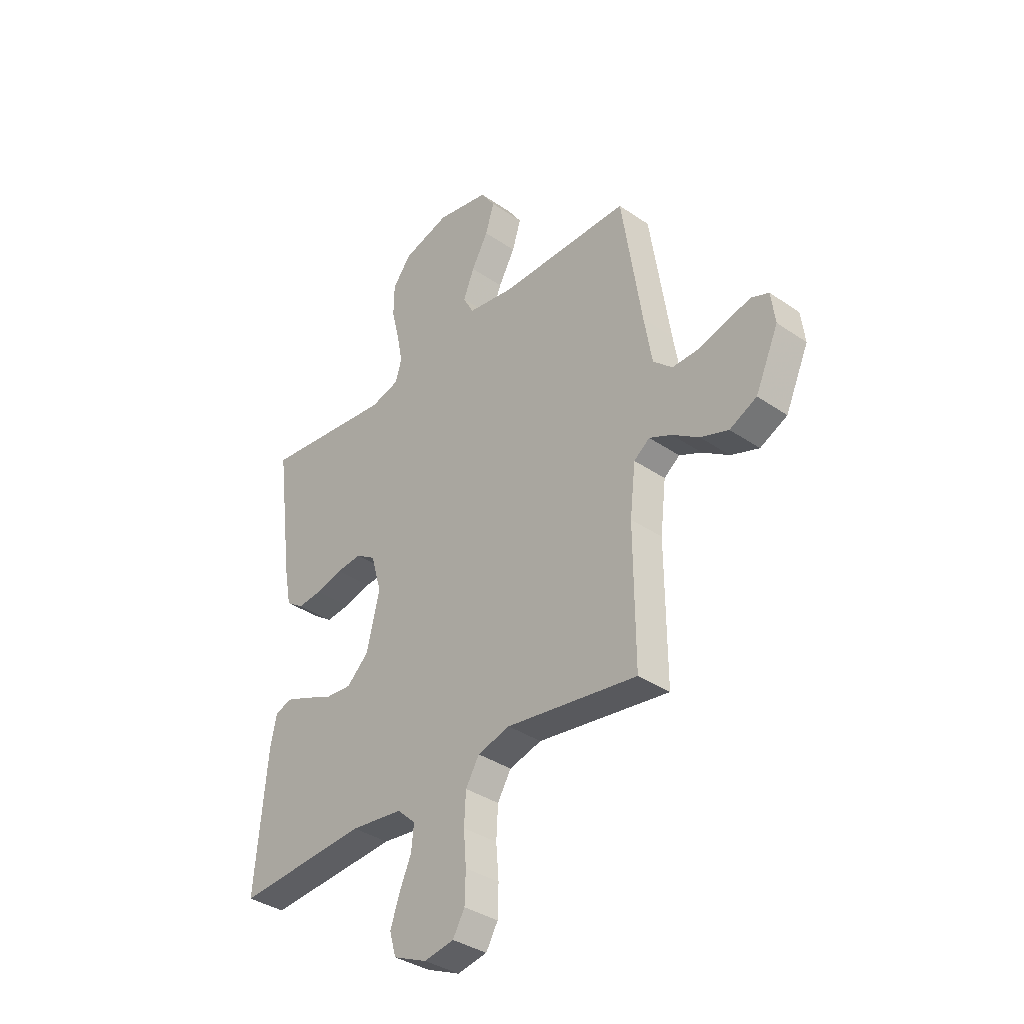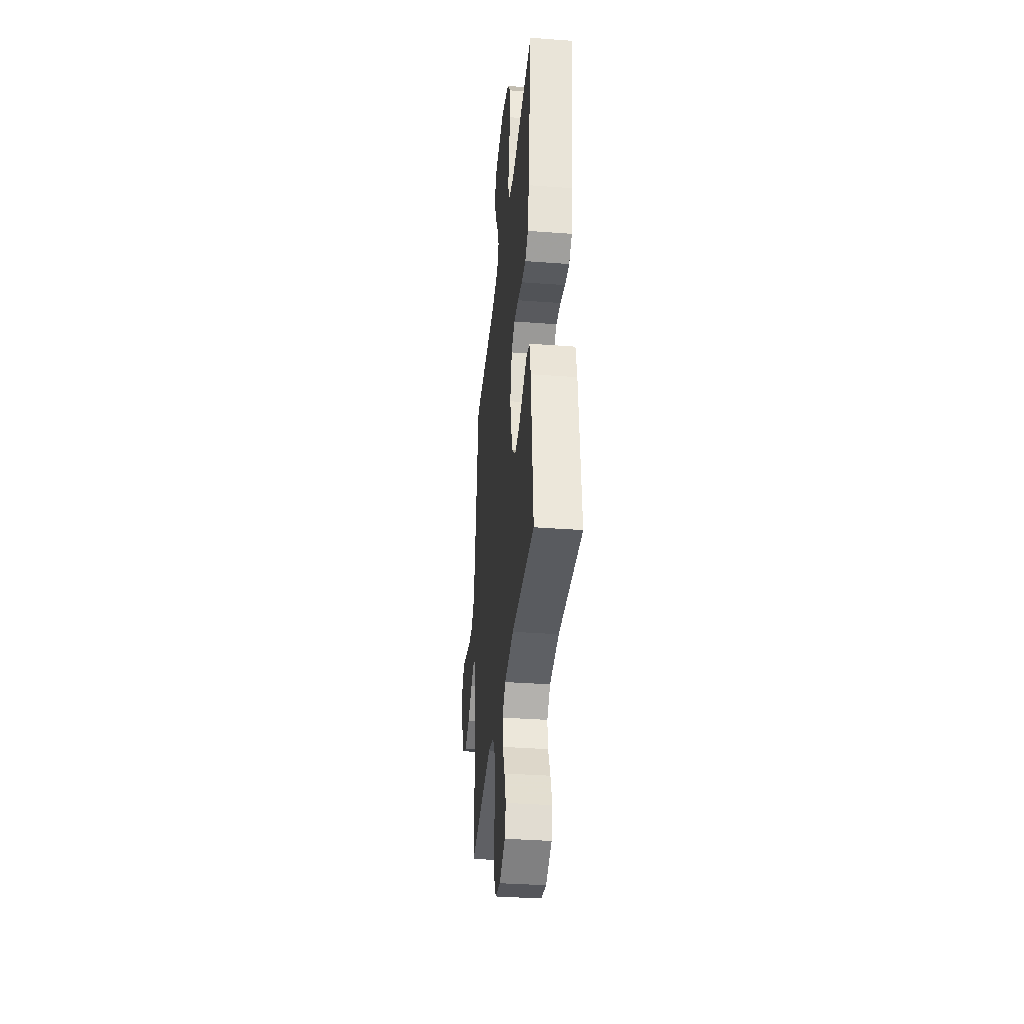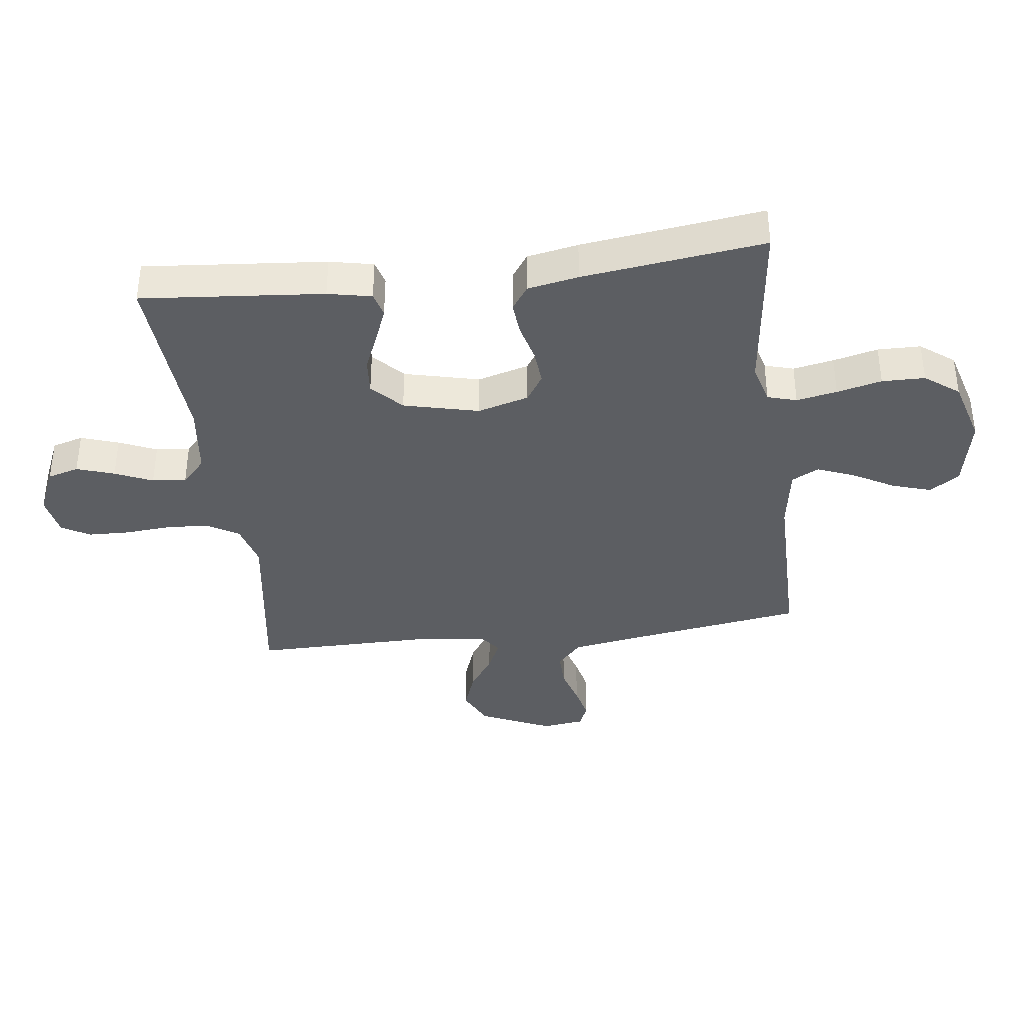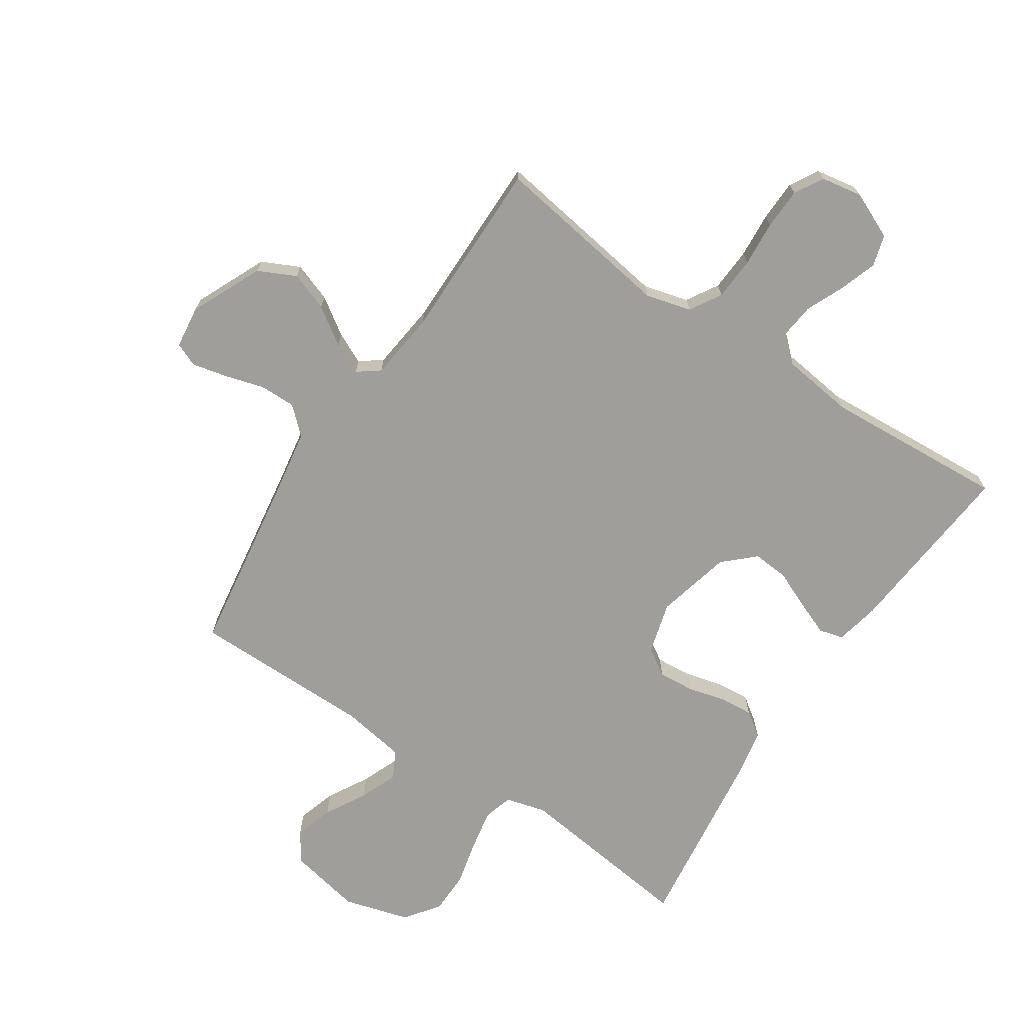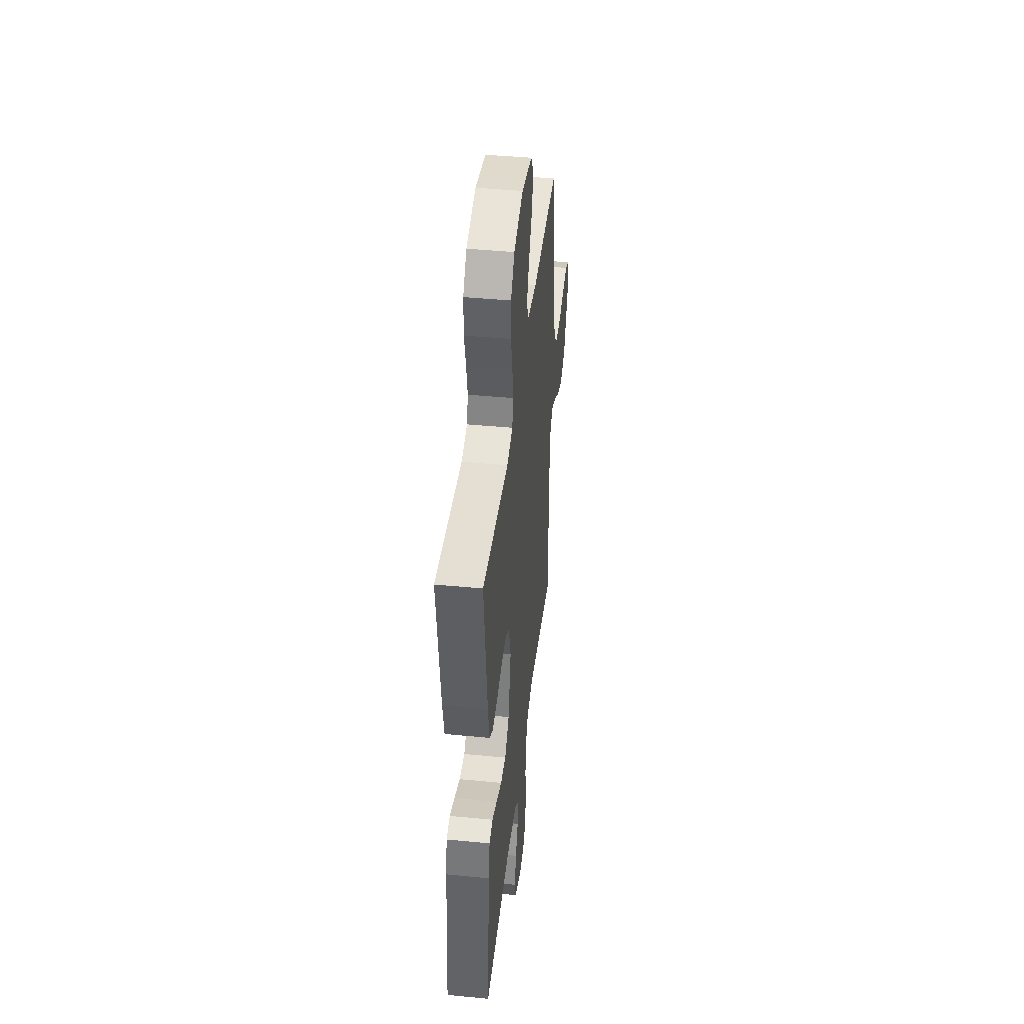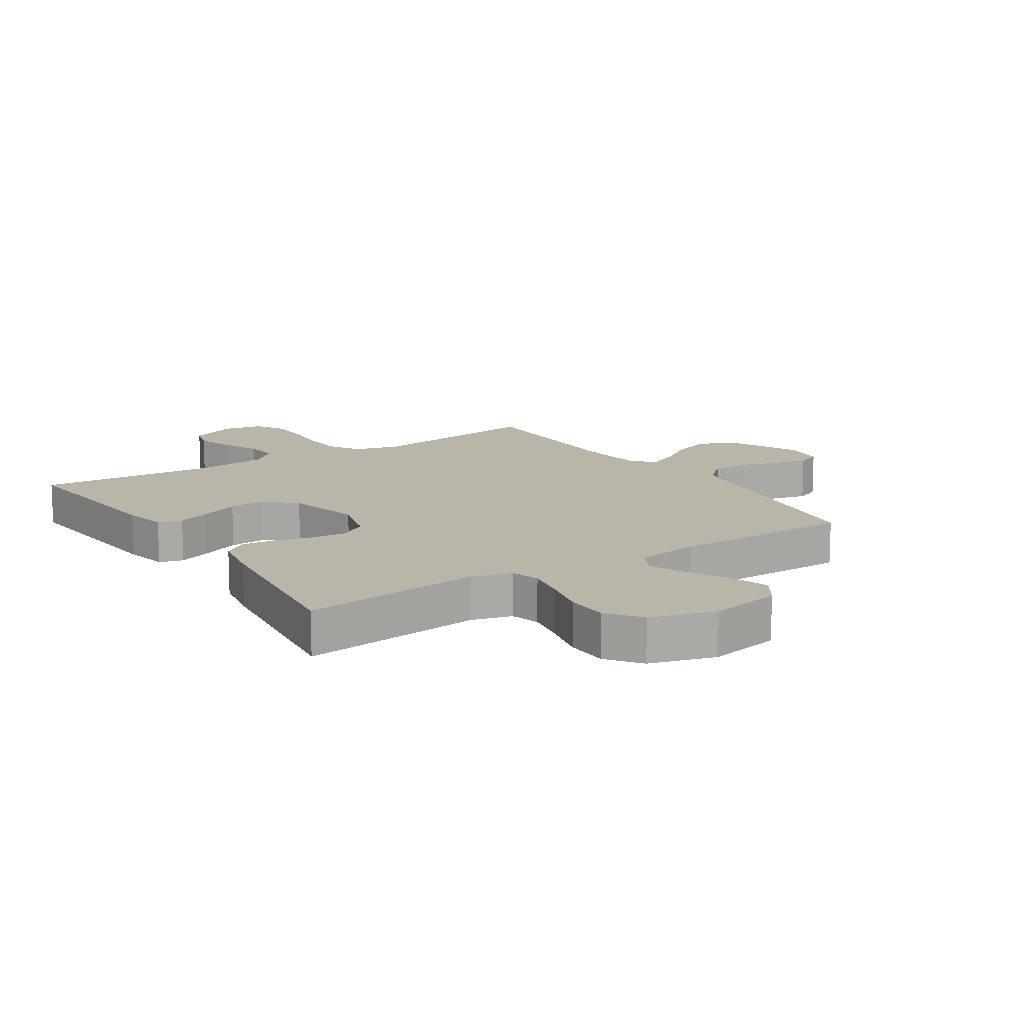
<metadata>
{"format":"obj","ext":"obj","renderer":"f3d","projection":"perspective","resolution":1024,"background":"white","views":[{"elev":-36.5,"azim":48.3,"up":"+Z"},{"elev":-36.1,"azim":-95.6,"up":"+Z"},{"elev":-37.6,"azim":-82.8,"up":"+Y"},{"elev":-70.8,"azim":146.3,"up":"+Y"},{"elev":43.5,"azim":-83.5,"up":"+Z"},{"elev":13.4,"azim":-33.1,"up":"+Y"}]}
</metadata>
<code>
v 0.5 0.07 0.5
v 0.546 0.07 0.2
v 0.564 0.07 0.093
v 0.608 0.07 0.053
v 0.668 0.07 0.054
v 0.733 0.07 0.073
v 0.79 0.07 0.086
v 0.829 0.07 0.07
v 0.838 0.07 0
v 0.785 0.07 -0.118
v 0.723 0.07 -0.148
v 0.659 0.07 -0.125
v 0.598 0.07 -0.084
v 0.547 0.07 -0.06
v 0.511 0.07 -0.087
v 0.498 0.07 -0.2
v 0.5 0.07 -0.5
v 0.2 0.07 -0.455
v 0.126 0.07 -0.475
v 0.095 0.07 -0.527
v 0.091 0.07 -0.598
v 0.097 0.07 -0.673
v 0.095 0.07 -0.741
v 0.068 0.07 -0.788
v 0 0.07 -0.8
v -0.077 0.07 -0.766
v -0.092 0.07 -0.714
v -0.071 0.07 -0.652
v -0.044 0.07 -0.59
v -0.038 0.07 -0.534
v -0.08 0.07 -0.495
v -0.2 0.07 -0.48
v -0.5 0.07 -0.5
v -0.473 0.07 -0.2
v -0.458 0.07 -0.128
v -0.418 0.07 -0.117
v -0.362 0.07 -0.139
v -0.299 0.07 -0.166
v -0.239 0.07 -0.171
v -0.189 0.07 -0.124
v -0.159 0.07 0
v -0.183 0.07 0.085
v -0.228 0.07 0.114
v -0.287 0.07 0.109
v -0.349 0.07 0.093
v -0.405 0.07 0.088
v -0.445 0.07 0.116
v -0.461 0.07 0.2
v -0.5 0.07 0.5
v -0.2 0.07 0.464
v -0.134 0.07 0.482
v -0.12 0.07 0.53
v -0.133 0.07 0.597
v -0.151 0.07 0.671
v -0.15 0.07 0.742
v -0.108 0.07 0.798
v 0 0.07 0.829
v 0.12 0.07 0.805
v 0.153 0.07 0.756
v 0.133 0.07 0.692
v 0.095 0.07 0.624
v 0.07 0.07 0.562
v 0.094 0.07 0.517
v 0.2 0.07 0.5
v 0.5 0 0.5
v 0.546 0 0.2
v 0.564 0 0.093
v 0.608 0 0.053
v 0.668 0 0.054
v 0.733 0 0.073
v 0.79 0 0.086
v 0.829 0 0.07
v 0.838 0 0
v 0.785 0 -0.118
v 0.723 0 -0.148
v 0.659 0 -0.125
v 0.598 0 -0.084
v 0.547 0 -0.06
v 0.511 0 -0.087
v 0.498 0 -0.2
v 0.5 0 -0.5
v 0.2 0 -0.455
v 0.126 0 -0.475
v 0.095 0 -0.527
v 0.091 0 -0.598
v 0.097 0 -0.673
v 0.095 0 -0.741
v 0.068 0 -0.788
v 0 0 -0.8
v -0.077 0 -0.766
v -0.092 0 -0.714
v -0.071 0 -0.652
v -0.044 0 -0.59
v -0.038 0 -0.534
v -0.08 0 -0.495
v -0.2 0 -0.48
v -0.5 0 -0.5
v -0.473 0 -0.2
v -0.458 0 -0.128
v -0.418 0 -0.117
v -0.362 0 -0.139
v -0.299 0 -0.166
v -0.239 0 -0.171
v -0.189 0 -0.124
v -0.159 0 0
v -0.183 0 0.085
v -0.228 0 0.114
v -0.287 0 0.109
v -0.349 0 0.093
v -0.405 0 0.088
v -0.445 0 0.116
v -0.461 0 0.2
v -0.5 0 0.5
v -0.2 0 0.464
v -0.134 0 0.482
v -0.12 0 0.53
v -0.133 0 0.597
v -0.151 0 0.671
v -0.15 0 0.742
v -0.108 0 0.798
v 0 0 0.829
v 0.12 0 0.805
v 0.153 0 0.756
v 0.133 0 0.692
v 0.095 0 0.624
v 0.07 0 0.562
v 0.094 0 0.517
v 0.2 0 0.5
f 58 59 60 61
f 58 61 62
f 57 58 62
f 56 57 62
f 53 54 55 56
f 52 53 56 62
f 51 52 62 63
f 47 48 49 50
f 44 45 46 47
f 43 44 47 50
f 42 43 50 51
f 35 36 37 38
f 33 34 35 38
f 32 33 38 39
f 31 32 39 40
f 26 27 28 29
f 24 25 26 29
f 24 29 30
f 21 22 23 24
f 20 21 24 30
f 19 20 30 31
f 16 17 18
f 15 16 18 19
f 10 11 12 13
f 10 13 14
f 9 10 14
f 8 9 14
f 5 6 7 8
f 5 8 14
f 4 5 14 15
f 64 1 2
f 64 2 3
f 63 64 3
f 41 42 51 63
f 31 40 41 63
f 15 19 31 63
f 3 4 15 63
f 125 124 123 122
f 126 125 122
f 126 122 121
f 126 121 120
f 120 119 118 117
f 126 120 117 116
f 127 126 116 115
f 114 113 112 111
f 111 110 109 108
f 114 111 108 107
f 115 114 107 106
f 102 101 100 99
f 102 99 98 97
f 103 102 97 96
f 104 103 96 95
f 93 92 91 90
f 93 90 89 88
f 94 93 88
f 88 87 86 85
f 94 88 85 84
f 95 94 84 83
f 82 81 80
f 83 82 80 79
f 77 76 75 74
f 78 77 74
f 78 74 73
f 78 73 72
f 72 71 70 69
f 78 72 69
f 79 78 69 68
f 66 65 128
f 67 66 128
f 67 128 127
f 127 115 106 105
f 127 105 104 95
f 127 95 83 79
f 127 79 68 67
f 1 65 66 2
f 2 66 67 3
f 3 67 68 4
f 4 68 69 5
f 5 69 70 6
f 6 70 71 7
f 7 71 72 8
f 8 72 73 9
f 9 73 74 10
f 10 74 75 11
f 11 75 76 12
f 12 76 77 13
f 13 77 78 14
f 14 78 79 15
f 15 79 80 16
f 16 80 81 17
f 17 81 82 18
f 18 82 83 19
f 19 83 84 20
f 20 84 85 21
f 21 85 86 22
f 22 86 87 23
f 23 87 88 24
f 24 88 89 25
f 25 89 90 26
f 26 90 91 27
f 27 91 92 28
f 28 92 93 29
f 29 93 94 30
f 30 94 95 31
f 31 95 96 32
f 32 96 97 33
f 33 97 98 34
f 34 98 99 35
f 35 99 100 36
f 36 100 101 37
f 37 101 102 38
f 38 102 103 39
f 39 103 104 40
f 40 104 105 41
f 41 105 106 42
f 42 106 107 43
f 43 107 108 44
f 44 108 109 45
f 45 109 110 46
f 46 110 111 47
f 47 111 112 48
f 48 112 113 49
f 49 113 114 50
f 50 114 115 51
f 51 115 116 52
f 52 116 117 53
f 53 117 118 54
f 54 118 119 55
f 55 119 120 56
f 56 120 121 57
f 57 121 122 58
f 58 122 123 59
f 59 123 124 60
f 60 124 125 61
f 61 125 126 62
f 62 126 127 63
f 63 127 128 64
f 64 128 65 1

</code>
